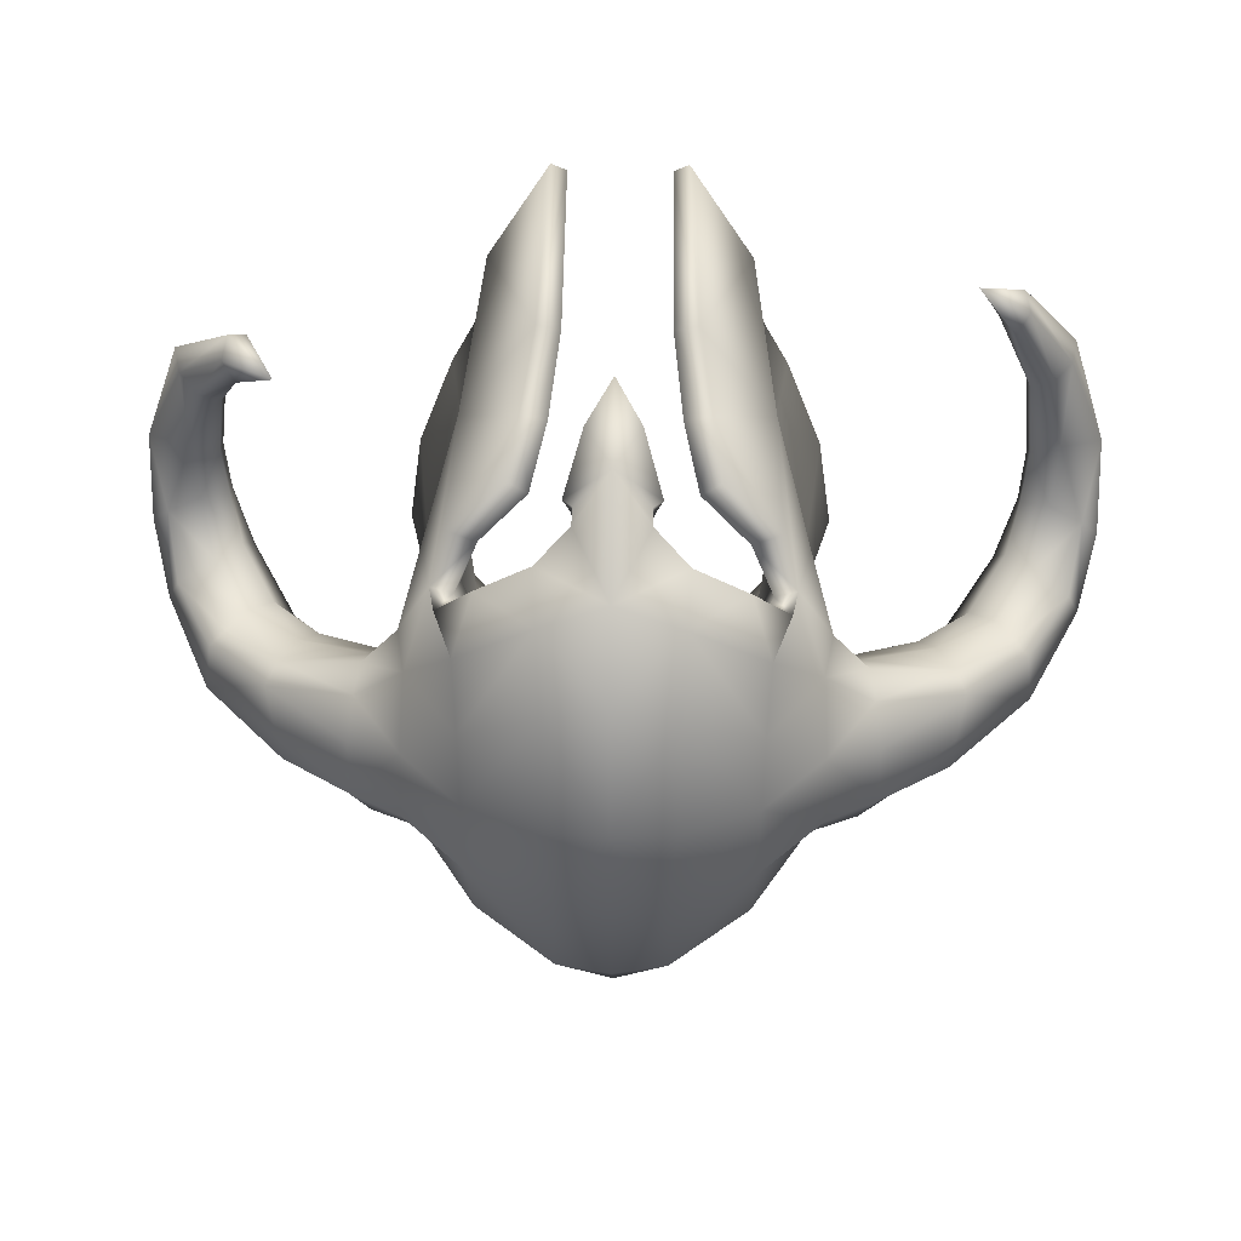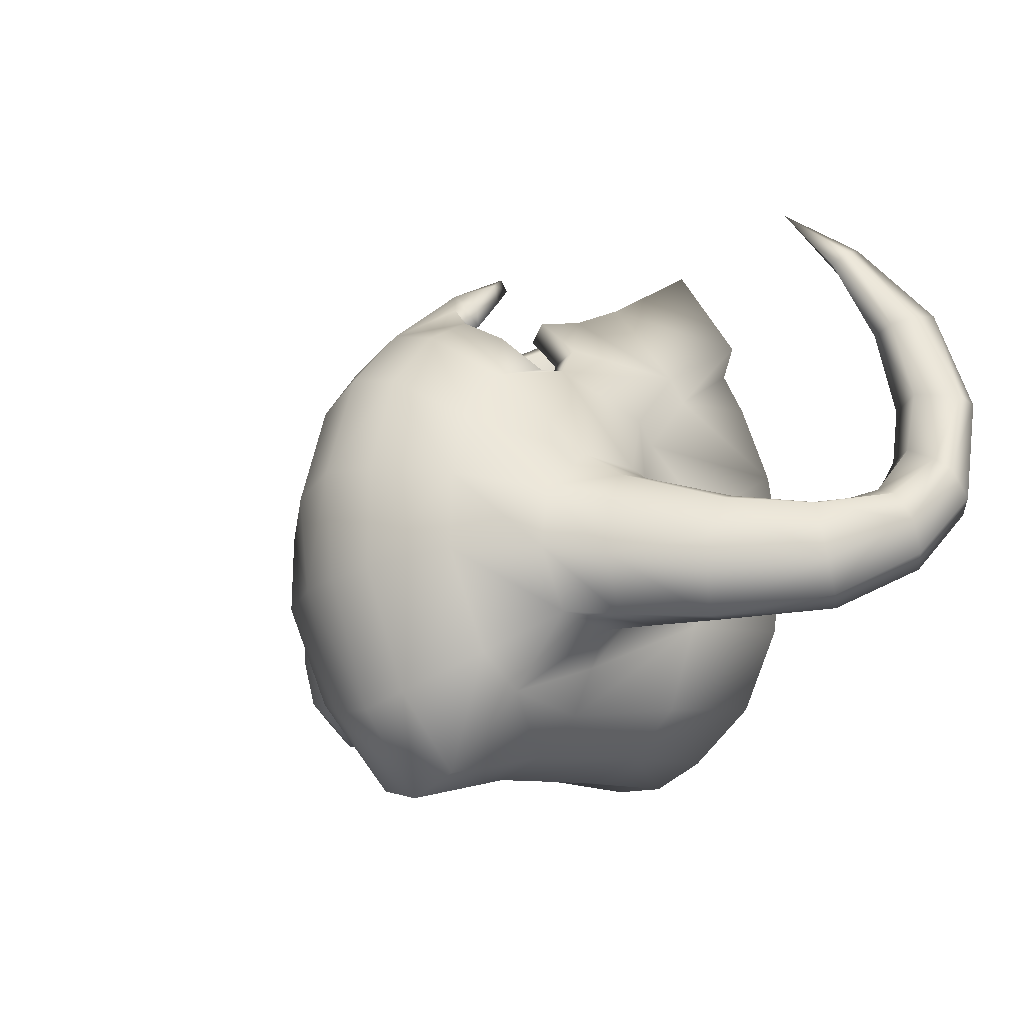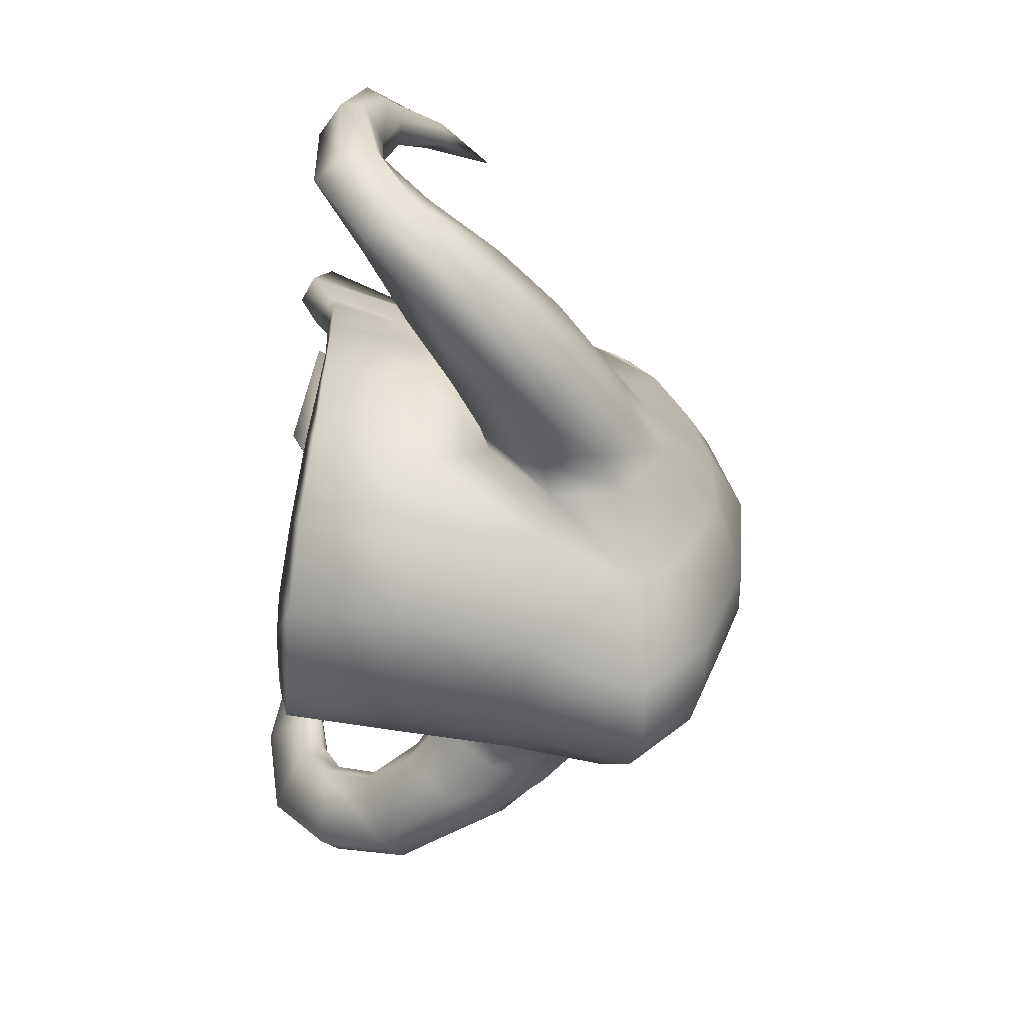
<metadata>
{"format":"obj","ext":"obj","renderer":"f3d","projection":"perspective","resolution":1024,"background":"white","views":[{"elev":41.1,"azim":1.1,"up":"+Z"},{"elev":-21.1,"azim":47.8,"up":"+Z"},{"elev":-50.6,"azim":-96.5,"up":"+Z"}]}
</metadata>
<code>
g
v  -2.03 -8.221 3.098
v  -2.052 -9.145 -0.3406
v  -0.152 -9.518 -0.03412
v  -0.152 -8.447 3.698
v  -2.219 -6.77 5.115
v  -0.152 -6.69 5.918
v  -2.319 -5.309 6.11
v  -1.265 -4.847 7.156
v  -0.152 -3.933 8.427
v  -1.243 -4.463 7.523
v  -1.541 -4.096 7.47
v  -0.9677 -2.764 8.967
v  -0.152 -1.677 9.867
v  -3.999 -5.086 5.008
v  -4.616 -5.883 3.196
v  -4.473 -6.961 1.349
v  -4.411 -7.62 -0.7991
v  -5.194 -4.364 3.646
v  -6.352 -5.165 -1.159
v  -6.29 -3.426 0.4546
v  -5.37 -3.502 3.788
v  -2.119 -4.816 5.81
v  -3.704 -4.637 4.736
v  -4.462 -4.121 3.634
v  -4.688 -3.435 3.522
v  -1.209 -4.459 6.625
v  -1.21 -4.217 6.822
v  -1.33 -3.815 6.831
v  -0.7889 -2.397 8.445
v  -0.152 -1.381 9.521
v  -6.614 -1.485 0.3882
v  -5.894 -0.3409 2.662
v  -4.908 -2.534 5.048
v  -4.861 2.397 5.451
v  -3.166 -2.414 6.739
v  -2.885 -0.3723 7.539
v  -4.025 -2.588 4.71
v  -6.404 -5.515 -3.354
v  -4.382 -7.654 -3.384
v  -1.77 -8.933 -3.655
v  -0.152 -9.133 -3.694
v  -2.554 -2.311 6.247
v  -2.069 -0.332 7.342
v  -4.825 3.019 4.726
v  -5.758 0.3722 2.011
v  -6.485 -0.7117 -0.2275
v  -2.48 2.022 8.962
v  -1.757 2.135 8.738
v  -2.169 6.043 11.82
v  -4.153 6.606 8.261
v  -1.694 6.319 11.43
v  -4.305 5.889 6.803
v  -6.003 -4.204 -5.165
v  -4.296 -6.124 -6.549
v  -1.856 -7.463 -7.593
v  -0.152 -7.582 -7.866
v  -4.324 -4.699 -7.581
v  -1.843 -5.319 -9.917
v  -0.152 -5.462 -10.48
v  -5.604 -1.893 -5.201
v  -4.804 -1.777 -6.328
v  -3.718 -1.541 -7.686
v  -2.073 -1.588 -8.822
v  -0.152 -1.598 -9.216
v  -6.196 2.461 -0.1532
v  -6.176 0.4472 -1.645
v  -6.393 5.696 2.029
v  -5.269 5.724 5.048
v  -5.74 2.257 -4.209
v  -5.885 0.1536 -3.432
v  -6.837 5.753 -1.082
v  -6.263 5.856 -3.745
v  -2.284 2.676 -8.131
v  -0.152 2.711 -8.601
v  -0.152 6.114 -8.252
v  -2.169 6.173 -7.989
v  -4.283 2.56 -6.802
v  -5.74 2.257 -4.209
v  -5.885 0.1536 -3.432
v  -4.586 6.075 -6.191
v  -6.263 5.856 -3.745
v  -0.152 6.549 -6.952
v  -1.799 6.559 -6.839
v  -3.874 6.389 -5.554
v  -5.42 6.146 -3.205
v  -5.805 5.949 -0.9833
v  -5.42 6.146 -3.205
v  -5.371 5.825 1.801
v  -4.118 5.884 4.783
v  -3.27 6.361 6.64
v  -3.35 6.993 7.909
v  -1.694 6.319 11.43
v  -1.694 6.319 11.43
v  -1.757 2.135 8.738
v  -3.27 6.361 6.64
v  -3.35 6.993 7.909
v  -3.68 2.589 4.131
v  -4.118 5.884 4.783
v  -5.371 5.825 1.801
v  -2.069 -0.332 7.342
v  -2.554 -2.311 6.247
v  -4.025 -2.588 4.71
v  -4.688 -3.435 3.522
v  -4.854 0.6368 0.5427
v  -4.324 1.768 -2.746
v  -5.805 5.949 -0.9833
v  -5.42 6.146 -3.205
v  -2.383 2.55 -5.616
v  -3.874 6.389 -5.554
v  -1.799 6.559 -6.839
v  -0.152 2.366 -6.345
v  -0.152 6.549 -6.952
v  -7.834 -3.208 -0.6781
v  -8.02 -4.005 -1.858
v  -6.352 -5.165 -1.159
v  -6.29 -3.426 0.4546
v  -6.614 -1.485 0.3882
v  -7.728 -2.028 -0.4462
v  -8.062 -4.265 -3.712
v  -6.404 -5.515 -3.354
v  -7.604 -3.213 -5.434
v  -6.003 -4.204 -5.165
v  -7.219 -1.31 -5.302
v  -5.604 -1.893 -5.201
v  -6.979 0.5698 -3.717
v  -5.885 0.1536 -3.432
v  -7.302 0.3488 -2.05
v  -6.176 0.4472 -1.645
v  -5.885 0.1536 -3.432
v  -6.979 0.5698 -3.717
v  -7.523 -0.8628 -1.142
v  -6.485 -0.7117 -0.2275
v  -10.49 -2.085 -3.281
v  -10.38 -2.065 -4.427
v  -10.76 -1.537 -1.894
v  -9.679 -1.24 -5.553
v  -9.155 -0.07192 -5.294
v  -8.762 1.642 -3.921
v  -9.438 1.295 -2.256
v  -8.762 1.642 -3.921
v  -9.924 0.4563 -1.792
v  -10.42 -0.7995 -1.563
v  -12.75 0.5816 -2.202
v  -12.27 1.032 -1.941
v  -13.04 0.7157 -4.085
v  -12.64 1.473 -4.999
v  -11.95 2.339 -5.084
v  -10.49 3.234 -3.222
v  -11.77 1.757 -1.812
v  -11.04 2.838 -2.292
v  -10.49 3.234 -3.222
v  -14 2.908 -1.647
v  -12.89 3.421 -1.058
v  -14.44 3.347 -2.578
v  -14.13 4.082 -3.388
v  -13.52 4.758 -3.605
v  -11.8 4.806 -1.538
v  -12.07 4.18 -1
v  -11.8 4.806 -1.538
v  -13.25 4.387 0.6249
v  -12.39 4.726 0.5233
v  -12.43 5.476 0.2244
v  -14.02 6.504 -1.21
v  -12.43 5.476 0.2244
v  -14.74 5.788 -1.036
v  -14.91 4.679 -0.4713
v  -14.36 4.459 0.004231
v  -13.41 4.481 2.612
v  -14.79 5.169 2.467
v  -14.75 5.928 2.431
v  -13.73 6.545 2.153
v  -12.52 5.316 2.083
v  -12.52 4.667 2.294
v  -12.52 5.316 2.083
v  -13.42 4.441 5.403
v  -12.87 3.933 4.962
v  -12.16 3.965 4.702
v  -12.08 4.697 5.022
v  -12.85 5.661 5.405
v  -12.08 4.697 5.022
v  -13.6 5.182 5.806
v  -11.31 2.258 6.623
v  -11.71 2.518 7.215
v  -11.55 3.066 7.752
v  -10.85 3.042 6.96
v  -11.02 3.277 7.614
v  -10.85 3.042 6.96
v  -9.939 0.7112 7.869
v  -2.167 -6.182 -0.09667
v  -4.462 -4.121 3.634
v  -3.704 -4.637 4.736
v  -2.119 -4.816 5.81
v  -0.152 -5.844 3.661
v  -1.209 -4.459 6.625
v  -0.152 -4.511 5.989
v  -1.21 -4.217 6.822
v  -1.33 -3.815 6.831
v  -0.7889 -2.397 8.445
v  -0.152 -1.381 9.521
v  -2.101 -2.758 -5.208
v  -0.152 -3.177 -5.685
v  -0.152 -6.943 -1.434
v  1.726 -8.221 3.098
v  1.748 -9.145 -0.3406
v  1.915 -6.77 5.115
v  2.015 -5.309 6.11
v  0.961 -4.847 7.156
v  0.9391 -4.463 7.523
v  1.237 -4.096 7.47
v  0.6637 -2.764 8.967
v  3.695 -5.086 5.008
v  4.312 -5.883 3.196
v  4.169 -6.961 1.349
v  4.107 -7.62 -0.7991
v  4.89 -4.364 3.646
v  6.048 -5.165 -1.159
v  5.986 -3.426 0.4546
v  5.066 -3.502 3.788
v  1.815 -4.816 5.81
v  3.4 -4.637 4.736
v  4.158 -4.121 3.634
v  4.384 -3.435 3.522
v  0.9049 -4.459 6.625
v  0.9058 -4.217 6.822
v  1.026 -3.815 6.831
v  0.4849 -2.397 8.445
v  -0.152 -1.381 9.521
v  6.31 -1.485 0.3882
v  5.59 -0.3409 2.662
v  4.557 2.409 5.47
v  4.604 -2.534 5.048
v  2.581 -0.3723 7.539
v  2.862 -2.414 6.739
v  3.721 -2.588 4.71
v  6.1 -5.515 -3.354
v  4.078 -7.654 -3.384
v  1.466 -8.933 -3.655
v  2.25 -2.311 6.247
v  1.765 -0.332 7.342
v  4.521 3.027 4.731
v  5.454 0.3722 2.011
v  6.181 -0.7117 -0.2275
v  2.176 2.022 8.962
v  1.453 2.135 8.738
v  3.849 6.61 8.263
v  1.865 6.043 11.82
v  1.39 6.319 11.43
v  4.001 5.899 6.807
v  5.699 -4.204 -5.165
v  3.992 -6.124 -6.549
v  1.552 -7.463 -7.593
v  1.539 -5.319 -9.917
v  4.02 -4.699 -7.581
v  5.3 -1.893 -5.201
v  4.5 -1.777 -6.328
v  3.414 -1.541 -7.686
v  1.769 -1.588 -8.822
v  5.892 2.459 -0.1515
v  5.872 0.4472 -1.645
v  6.094 5.718 2.032
v  4.966 5.75 5.056
v  5.581 0.1536 -3.432
v  5.436 2.257 -4.209
v  5.959 5.856 -3.745
v  6.546 5.729 -1.094
v  1.98 2.676 -8.131
v  1.865 6.066 -7.694
v  3.979 2.56 -6.802
v  5.436 2.257 -4.209
v  5.581 0.1536 -3.432
v  4.282 6.075 -6.191
v  5.959 5.856 -3.745
v  1.495 6.459 -6.564
v  3.57 6.389 -5.554
v  5.116 6.146 -3.205
v  5.501 5.947 -0.984
v  5.116 6.146 -3.205
v  5.067 5.825 1.801
v  3.814 5.884 4.783
v  2.966 6.361 6.64
v  3.046 6.993 7.909
v  1.39 6.319 11.43
v  1.39 6.319 11.43
v  3.046 6.993 7.909
v  2.966 6.361 6.64
v  1.453 2.135 8.738
v  3.814 5.884 4.783
v  3.376 2.589 4.131
v  5.067 5.825 1.801
v  1.765 -0.332 7.342
v  2.25 -2.311 6.247
v  3.721 -2.588 4.71
v  4.55 0.6368 0.5427
v  4.384 -3.435 3.522
v  4.02 1.768 -2.746
v  5.501 5.947 -0.984
v  5.116 6.146 -3.205
v  2.079 2.55 -5.616
v  3.57 6.389 -5.554
v  1.495 6.459 -6.564
v  7.53 -3.208 -0.6781
v  5.986 -3.426 0.4546
v  6.048 -5.165 -1.159
v  7.716 -4.005 -1.858
v  7.424 -2.028 -0.4462
v  6.31 -1.485 0.3882
v  7.758 -4.265 -3.712
v  6.1 -5.515 -3.354
v  7.3 -3.213 -5.434
v  5.699 -4.204 -5.165
v  6.915 -1.31 -5.302
v  5.3 -1.893 -5.201
v  6.675 0.5698 -3.717
v  5.581 0.1536 -3.432
v  6.998 0.3488 -2.05
v  6.675 0.5698 -3.717
v  5.581 0.1536 -3.432
v  5.872 0.4472 -1.645
v  7.219 -0.8628 -1.142
v  6.181 -0.7117 -0.2275
v  10.19 -2.085 -3.281
v  10.07 -2.065 -4.427
v  10.45 -1.537 -1.894
v  9.375 -1.24 -5.553
v  8.851 -0.07192 -5.294
v  8.46 1.632 -3.917
v  9.177 1.242 -2.22
v  8.46 1.632 -3.917
v  9.66 0.4169 -1.751
v  10.13 -0.8103 -1.547
v  12.53 0.5094 -2.137
v  12.08 0.9453 -1.867
v  12.76 0.6661 -4.059
v  12.35 1.435 -4.987
v  11.66 2.294 -5.076
v  10.26 3.11 -3.207
v  11.61 1.65 -1.737
v  10.88 2.692 -2.253
v  10.26 3.11 -3.207
v  13.93 2.766 -1.612
v  12.84 3.331 -1.032
v  14.35 3.147 -2.581
v  14 3.856 -3.429
v  13.37 4.515 -3.678
v  11.73 4.645 -1.605
v  12.03 4.081 -1.018
v  11.73 4.645 -1.605
v  13.27 4.524 0.5991
v  12.4 4.839 0.4798
v  12.43 5.525 0.1031
v  12.43 5.525 0.1031
v  13.99 6.345 -1.475
v  14.72 5.658 -1.248
v  14.91 4.634 -0.5806
v  14.37 4.488 -0.06593
v  13.45 4.858 2.658
v  14.82 5.57 2.378
v  14.77 6.32 2.272
v  13.73 6.899 1.956
v  12.55 5.64 2.025
v  12.55 5.004 2.33
v  12.55 5.64 2.025
v  13.51 5.137 5.639
v  12.95 4.531 5.371
v  12.23 4.504 5.141
v  12.16 5.298 5.276
v  12.16 5.298 5.276
v  12.94 6.365 5.378
v  13.69 5.961 5.851
v  11.86 3.826 8.304
v  11.44 3.405 7.836
v  11.73 4.516 8.647
v  10.99 4.264 7.924
v  10.99 4.264 7.924
v  11.2 4.685 8.468
v  10.12 2.609 9.981
v  1.863 -6.182 -0.09667
v  4.158 -4.121 3.634
v  3.4 -4.637 4.736
v  1.815 -4.816 5.81
v  0.9049 -4.459 6.625
v  0.9058 -4.217 6.822
v  0.4849 -2.397 8.445
v  1.026 -3.815 6.831
v  1.797 -2.758 -5.208
g Mesh_0000.rip
f 1 2 3
f 3 4 1
f 5 1 4
f 4 6 5
f 7 5 6
f 6 8 7
f 9 10 8
f 8 6 9
f 11 10 9
f 9 12 11
f 13 12 9
f 14 15 5
f 5 7 14
f 16 1 5
f 5 15 16
f 17 2 1
f 1 16 17
f 15 14 18
f 19 17 16
f 16 15 20
f 20 19 16
f 15 18 21
f 21 20 15
f 22 23 14
f 14 7 22
f 24 18 14
f 14 23 24
f 25 21 18
f 18 24 25
f 7 8 26
f 26 22 7
f 8 10 27
f 27 26 8
f 10 11 28
f 28 27 10
f 11 12 29
f 29 28 11
f 12 13 30
f 30 29 12
f 31 20 21
f 21 32 31
f 21 33 34
f 34 32 21
f 33 35 36
f 36 34 33
f 21 25 37
f 37 33 21
f 38 39 17
f 17 19 38
f 40 2 17
f 17 39 40
f 3 2 40
f 40 41 3
f 37 42 35
f 35 33 37
f 42 43 36
f 36 35 42
f 44 45 32
f 32 34 44
f 46 31 32
f 32 45 46
f 34 36 47
f 36 43 48
f 48 47 36
f 47 49 50
f 50 34 47
f 47 48 51
f 51 49 47
f 44 34 50
f 50 52 44
f 53 54 39
f 39 38 53
f 55 40 39
f 39 54 55
f 56 41 40
f 40 55 56
f 54 57 58
f 58 55 54
f 59 56 55
f 55 58 59
f 57 54 53
f 60 61 57
f 57 53 60
f 61 62 57
f 63 58 57
f 57 62 63
f 64 59 58
f 58 63 64
f 65 66 46
f 46 45 65
f 45 44 67
f 67 65 45
f 68 67 44
f 68 44 52
f 65 69 70
f 70 66 65
f 65 71 72
f 72 69 65
f 71 65 67
f 73 74 64
f 64 63 73
f 75 74 73
f 73 76 75
f 63 62 77
f 77 73 63
f 62 61 78
f 78 77 62
f 61 60 79
f 79 78 61
f 80 76 73
f 73 77 80
f 77 78 81
f 81 80 77
f 82 75 76
f 76 83 82
f 76 80 84
f 84 83 76
f 85 84 80
f 80 81 85
f 86 87 72
f 72 71 86
f 71 67 88
f 88 86 71
f 67 68 89
f 89 88 67
f 68 52 90
f 90 89 68
f 52 50 91
f 91 90 52
f 91 50 49
f 49 92 91
f 93 94 95
f 95 96 93
f 95 94 97
f 97 98 95
f 97 99 98
f 100 97 94
f 101 97 100
f 102 97 101
f 102 103 104
f 104 97 102
f 104 99 97
f 105 106 99
f 99 104 105
f 105 107 106
f 108 109 107
f 107 105 108
f 108 110 109
f 111 112 110
f 110 108 111
f 113 114 115
f 115 116 113
f 116 117 118
f 118 113 116
f 119 120 115
f 115 114 119
f 121 122 120
f 120 119 121
f 123 124 122
f 122 121 123
f 125 126 124
f 124 123 125
f 127 128 129
f 129 130 127
f 131 132 128
f 128 127 131
f 118 117 132
f 132 131 118
f 133 134 119
f 119 114 133
f 114 113 135
f 135 133 114
f 136 121 119
f 119 134 136
f 137 123 121
f 121 136 137
f 125 123 137
f 137 138 125
f 139 127 130
f 130 140 139
f 141 131 127
f 127 139 141
f 113 118 142
f 142 135 113
f 142 118 131
f 131 141 142
f 143 135 142
f 142 144 143
f 145 133 135
f 135 143 145
f 145 134 133
f 136 134 145
f 145 146 136
f 147 137 136
f 136 146 147
f 147 148 138
f 138 137 147
f 142 141 149
f 149 144 142
f 141 139 150
f 150 149 141
f 139 140 151
f 151 150 139
f 152 144 149
f 149 153 152
f 152 143 144
f 154 145 143
f 143 152 154
f 155 146 145
f 145 154 155
f 156 147 146
f 146 155 156
f 157 148 147
f 147 156 157
f 158 150 151
f 151 159 158
f 158 153 149
f 149 150 158
f 160 153 158
f 158 161 160
f 158 159 162
f 162 161 158
f 157 156 163
f 163 164 157
f 156 155 165
f 165 163 156
f 155 154 166
f 166 165 155
f 154 152 167
f 167 166 154
f 167 152 153
f 153 160 167
f 168 169 167
f 167 160 168
f 167 169 166
f 170 165 166
f 166 169 170
f 171 163 165
f 165 170 171
f 172 164 163
f 163 171 172
f 173 161 162
f 162 174 173
f 173 168 160
f 160 161 173
f 175 169 168
f 168 176 175
f 168 173 177
f 177 176 168
f 173 174 178
f 178 177 173
f 172 171 179
f 179 180 172
f 171 170 181
f 181 179 171
f 169 175 181
f 181 170 169
f 176 182 183
f 183 175 176
f 184 181 175
f 175 183 184
f 182 176 177
f 177 178 185
f 185 182 177
f 180 179 186
f 186 187 180
f 186 179 181
f 181 184 186
f 188 183 182
f 185 188 182
f 186 188 187
f 188 186 184
f 183 188 184
f 189 104 103
f 103 190 189
f 191 189 190
f 191 192 193
f 193 189 191
f 192 194 195
f 195 193 192
f 195 194 196
f 195 196 197
f 197 198 195
f 195 198 199
f 200 201 111
f 111 108 200
f 105 200 108
f 104 189 200
f 200 105 104
f 200 189 202
f 202 201 200
f 202 189 193
f 203 4 3
f 3 204 203
f 205 6 4
f 4 203 205
f 206 207 6
f 6 205 206
f 9 6 207
f 207 208 9
f 209 210 9
f 9 208 209
f 13 9 210
f 211 206 205
f 205 212 211
f 213 212 205
f 205 203 213
f 214 213 203
f 203 204 214
f 215 211 212
f 216 213 214
f 213 216 217
f 217 212 213
f 212 217 218
f 218 215 212
f 219 206 211
f 211 220 219
f 221 220 211
f 211 215 221
f 222 221 215
f 215 218 222
f 206 219 223
f 223 207 206
f 207 223 224
f 224 208 207
f 208 224 225
f 225 209 208
f 209 225 226
f 226 210 209
f 210 226 227
f 227 13 210
f 228 229 218
f 218 217 228
f 218 229 230
f 230 231 218
f 231 230 232
f 232 233 231
f 218 231 234
f 234 222 218
f 235 216 214
f 214 236 235
f 237 236 214
f 214 204 237
f 3 41 237
f 237 204 3
f 234 231 233
f 233 238 234
f 238 233 232
f 232 239 238
f 240 230 229
f 229 241 240
f 242 241 229
f 229 228 242
f 243 232 230
f 232 243 244
f 244 239 232
f 243 230 245
f 245 246 243
f 243 246 247
f 247 244 243
f 240 248 245
f 245 230 240
f 249 235 236
f 236 250 249
f 251 250 236
f 236 237 251
f 56 251 237
f 237 41 56
f 250 251 252
f 252 253 250
f 59 252 251
f 251 56 59
f 253 249 250
f 254 249 253
f 253 255 254
f 255 253 256
f 257 256 253
f 253 252 257
f 64 257 252
f 252 59 64
f 258 241 242
f 242 259 258
f 241 258 260
f 260 240 241
f 261 240 260
f 261 248 240
f 258 259 262
f 262 263 258
f 258 263 264
f 264 265 258
f 265 260 258
f 266 257 64
f 64 74 266
f 75 267 266
f 266 74 75
f 257 266 268
f 268 256 257
f 256 268 269
f 269 255 256
f 255 269 270
f 270 254 255
f 271 268 266
f 266 267 271
f 268 271 272
f 272 269 268
f 82 273 267
f 267 75 82
f 267 273 274
f 274 271 267
f 275 272 271
f 271 274 275
f 276 265 264
f 264 277 276
f 265 276 278
f 278 260 265
f 260 278 279
f 279 261 260
f 261 279 280
f 280 248 261
f 248 280 281
f 281 245 248
f 281 282 246
f 246 245 281
f 283 284 285
f 285 286 283
f 285 287 288
f 288 286 285
f 288 287 289
f 290 286 288
f 291 290 288
f 292 291 288
f 292 288 293
f 293 294 292
f 293 288 289
f 295 293 289
f 289 296 295
f 295 296 297
f 298 295 297
f 297 299 298
f 298 299 300
f 111 298 300
f 300 112 111
f 301 302 303
f 303 304 301
f 302 301 305
f 305 306 302
f 307 304 303
f 303 308 307
f 309 307 308
f 308 310 309
f 311 309 310
f 310 312 311
f 313 311 312
f 312 314 313
f 315 316 317
f 317 318 315
f 319 315 318
f 318 320 319
f 305 319 320
f 320 306 305
f 321 304 307
f 307 322 321
f 304 321 323
f 323 301 304
f 324 322 307
f 307 309 324
f 325 324 309
f 309 311 325
f 313 326 325
f 325 311 313
f 327 328 316
f 316 315 327
f 329 327 315
f 315 319 329
f 301 323 330
f 330 305 301
f 330 329 319
f 319 305 330
f 331 332 330
f 330 323 331
f 333 331 323
f 323 321 333
f 333 321 322
f 324 334 333
f 333 322 324
f 335 334 324
f 324 325 335
f 335 325 326
f 326 336 335
f 330 332 337
f 337 329 330
f 329 337 338
f 338 327 329
f 327 338 339
f 339 328 327
f 340 341 337
f 337 332 340
f 340 332 331
f 342 340 331
f 331 333 342
f 343 342 333
f 333 334 343
f 344 343 334
f 334 335 344
f 345 344 335
f 335 336 345
f 346 347 339
f 339 338 346
f 346 338 337
f 337 341 346
f 348 349 346
f 346 341 348
f 346 349 350
f 350 347 346
f 345 351 352
f 352 344 345
f 344 352 353
f 353 343 344
f 343 353 354
f 354 342 343
f 342 354 355
f 355 340 342
f 355 348 341
f 341 340 355
f 356 348 355
f 355 357 356
f 355 354 357
f 358 357 354
f 354 353 358
f 359 358 353
f 353 352 359
f 360 359 352
f 352 351 360
f 361 362 350
f 350 349 361
f 361 349 348
f 348 356 361
f 363 364 356
f 356 357 363
f 356 364 365
f 365 361 356
f 361 365 366
f 366 362 361
f 360 367 368
f 368 359 360
f 359 368 369
f 369 358 359
f 357 358 369
f 369 363 357
f 364 363 370
f 370 371 364
f 372 370 363
f 363 369 372
f 371 365 364
f 365 371 373
f 373 366 365
f 367 374 375
f 375 368 367
f 375 372 369
f 369 368 375
f 376 371 370
f 373 371 376
f 375 374 376
f 376 372 375
f 370 372 376
f 377 378 294
f 294 293 377
f 379 378 377
f 379 377 193
f 193 380 379
f 380 193 195
f 195 381 380
f 195 382 381
f 195 383 384
f 384 382 195
f 195 199 383
f 385 298 111
f 111 201 385
f 295 298 385
f 293 295 385
f 385 377 293
f 385 201 202
f 202 377 385
f 202 193 377
g

</code>
